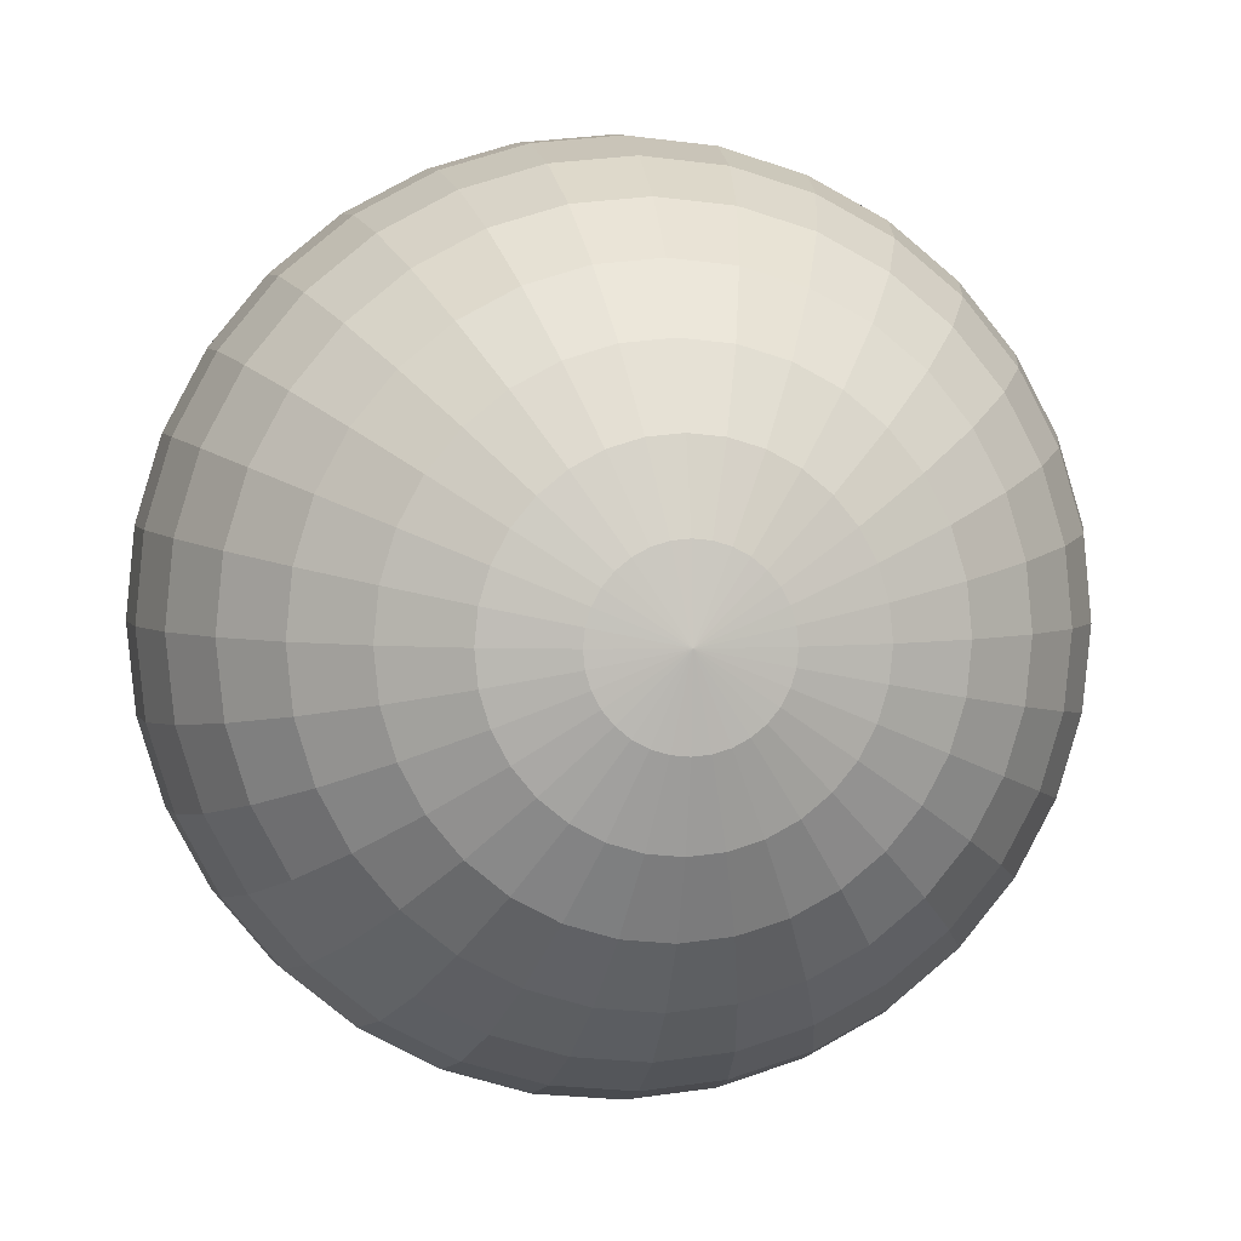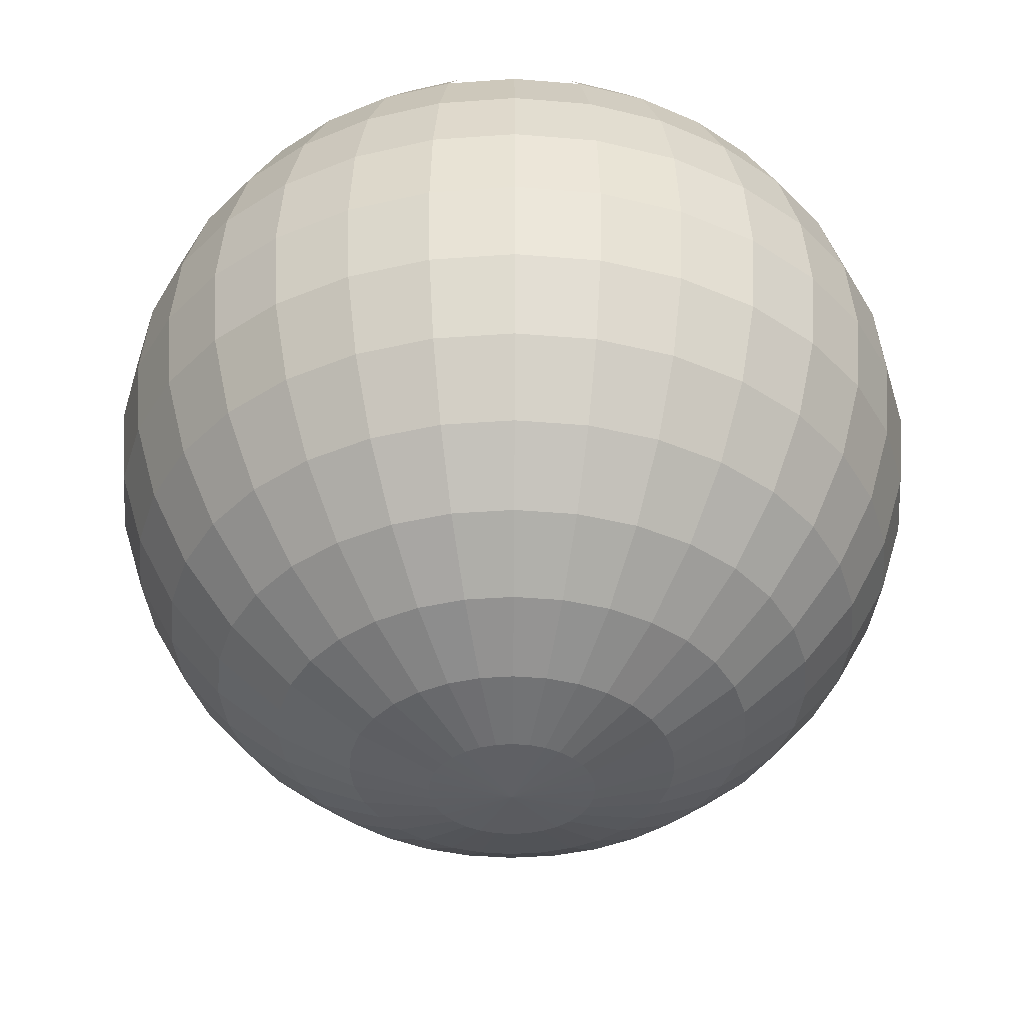
<metadata>
{"format":"obj","ext":"obj","renderer":"f3d","projection":"perspective","resolution":1024,"background":"white","views":[{"elev":3.4,"azim":-8.7,"up":"+Z"},{"elev":-38.7,"azim":89.6,"up":"+Y"}]}
</metadata>
<code>
o Sphere
v 0.1913 0.1186 -0.03806
v 0.3753 0.1755 -0.07466
v 0.5449 0.2679 -0.1084
v 0.6935 0.3923 -0.1379
v 0.8155 0.5438 -0.1622
v 0.9061 0.7167 -0.1802
v 0.9619 0.9043 -0.1913
v 0.9808 1.099 -0.1951
v 0.9619 1.294 -0.1913
v 0.9061 1.482 -0.1802
v 0.8155 1.655 -0.1622
v 0.6935 1.806 -0.1379
v 0.6533 1.806 -0.2706
v 0.7682 1.655 -0.3182
v 0.8536 1.482 -0.3536
v 0.9061 1.294 -0.3753
v 0.9239 1.099 -0.3827
v 0.9061 0.9043 -0.3753
v 0.8536 0.7167 -0.3536
v 0.7682 0.5438 -0.3182
v 0.6533 0.3923 -0.2706
v 0.5133 0.2679 -0.2126
v 0.3536 0.1755 -0.1464
v 0.1802 0.1186 -0.07466
v -0 0.09936 0
v 0.1622 0.1186 -0.1084
v 0.3182 0.1755 -0.2126
v 0.4619 0.2679 -0.3087
v 0.5879 0.3923 -0.3928
v 0.6913 0.5438 -0.4619
v 0.7682 0.7167 -0.5133
v 0.8155 0.9043 -0.5449
v 0.8315 1.099 -0.5556
v 0.8155 1.294 -0.5449
v 0.7682 1.482 -0.5133
v 0.6913 1.655 -0.4619
v 0.5879 1.806 -0.3928
v 0.5 1.806 -0.5
v 0.5879 1.655 -0.5879
v 0.6533 1.482 -0.6533
v 0.6935 1.294 -0.6935
v 0.7071 1.099 -0.7071
v 0.6935 0.9043 -0.6935
v 0.6533 0.7167 -0.6533
v 0.5879 0.5438 -0.5879
v 0.5 0.3923 -0.5
v 0.3928 0.2679 -0.3928
v 0.2706 0.1755 -0.2706
v 0.1379 0.1186 -0.1379
v 0.1084 0.1186 -0.1622
v 0.2126 0.1755 -0.3182
v 0.3087 0.2679 -0.4619
v 0.3928 0.3923 -0.5879
v 0.4619 0.5438 -0.6913
v 0.5133 0.7167 -0.7682
v 0.5449 0.9043 -0.8155
v 0.5556 1.099 -0.8315
v 0.5449 1.294 -0.8155
v 0.5133 1.482 -0.7682
v 0.4619 1.655 -0.6913
v 0.3928 1.806 -0.5879
v 0.2706 1.806 -0.6533
v 0.3182 1.655 -0.7682
v 0.3536 1.482 -0.8536
v 0.3753 1.294 -0.9061
v 0.3827 1.099 -0.9239
v 0.3753 0.9043 -0.9061
v 0.3536 0.7167 -0.8536
v 0.3182 0.5438 -0.7682
v 0.2706 0.3923 -0.6533
v 0.2126 0.2679 -0.5133
v 0.1464 0.1755 -0.3536
v 0.07466 0.1186 -0.1802
v 0.03806 0.1186 -0.1913
v 0.07466 0.1755 -0.3753
v 0.1084 0.2679 -0.5449
v 0.1379 0.3923 -0.6935
v 0.1622 0.5438 -0.8155
v 0.1802 0.7167 -0.9061
v 0.1913 0.9043 -0.9619
v 0.1951 1.099 -0.9808
v 0.1913 1.294 -0.9619
v 0.1802 1.482 -0.9061
v 0.1622 1.655 -0.8155
v 0.1379 1.806 -0.6935
v -0 1.806 -0.7071
v -0 1.655 -0.8315
v -0 1.482 -0.9239
v -0 1.294 -0.9808
v -0 1.099 -1
v -0 0.9043 -0.9808
v -0 0.7167 -0.9239
v -0 0.5438 -0.8315
v -0 0.3923 -0.7071
v -0 0.2679 -0.5556
v -0 0.1755 -0.3827
v -0 0.1186 -0.1951
v -0.03806 0.1186 -0.1913
v -0.07466 0.1755 -0.3753
v -0.1084 0.2679 -0.5449
v -0.1379 0.3923 -0.6935
v -0.1622 0.5438 -0.8155
v -0.1802 0.7167 -0.9061
v -0.1913 0.9043 -0.9619
v -0.1951 1.099 -0.9808
v -0.1913 1.294 -0.9619
v -0.1802 1.482 -0.9061
v -0.1622 1.655 -0.8155
v -0.1379 1.806 -0.6935
v -0.2706 1.806 -0.6533
v -0.3182 1.655 -0.7682
v -0.3536 1.482 -0.8536
v -0.3753 1.294 -0.9061
v -0.3827 1.099 -0.9239
v -0.3753 0.9043 -0.9061
v -0.3536 0.7167 -0.8536
v -0.3182 0.5438 -0.7682
v -0.2706 0.3923 -0.6533
v -0.2126 0.2679 -0.5133
v -0.1464 0.1755 -0.3536
v -0.07466 0.1186 -0.1802
v -0.1084 0.1186 -0.1622
v -0.2126 0.1755 -0.3182
v -0.3087 0.2679 -0.4619
v -0.3928 0.3923 -0.5879
v -0.4619 0.5438 -0.6913
v -0.5133 0.7167 -0.7682
v -0.5449 0.9043 -0.8155
v -0.5556 1.099 -0.8315
v -0.5449 1.294 -0.8155
v -0.5133 1.482 -0.7682
v -0.4619 1.655 -0.6913
v -0.3928 1.806 -0.5879
v -0.5 1.806 -0.5
v -0.5879 1.655 -0.5879
v -0.6533 1.482 -0.6533
v -0.6935 1.294 -0.6935
v -0.7071 1.099 -0.7071
v -0.6935 0.9043 -0.6935
v -0.6533 0.7167 -0.6533
v -0.5879 0.5438 -0.5879
v -0.5 0.3923 -0.5
v -0.3928 0.2679 -0.3928
v -0.2706 0.1755 -0.2706
v -0.1379 0.1186 -0.1379
v -0.1622 0.1186 -0.1084
v -0.3182 0.1755 -0.2126
v -0.4619 0.2679 -0.3087
v -0.5879 0.3923 -0.3928
v -0.6913 0.5438 -0.4619
v -0.7682 0.7167 -0.5133
v -0.8155 0.9043 -0.5449
v -0.8315 1.099 -0.5556
v -0.8155 1.294 -0.5449
v -0.7682 1.482 -0.5133
v -0.6913 1.655 -0.4619
v -0.5879 1.806 -0.3928
v -0.6533 1.806 -0.2706
v -0.7682 1.655 -0.3182
v -0.8536 1.482 -0.3536
v -0.9061 1.294 -0.3753
v -0.9239 1.099 -0.3827
v -0.9061 0.9043 -0.3753
v -0.8536 0.7167 -0.3536
v -0.7682 0.5438 -0.3182
v -0.6533 0.3923 -0.2706
v -0.5133 0.2679 -0.2126
v -0.3536 0.1755 -0.1464
v -0.1802 0.1186 -0.07466
v -0.1913 0.1186 -0.03806
v -0.3753 0.1755 -0.07466
v -0.5449 0.2679 -0.1084
v -0.6935 0.3923 -0.1379
v -0.8155 0.5438 -0.1622
v -0.9061 0.7167 -0.1802
v -0.9619 0.9043 -0.1913
v -0.9808 1.099 -0.1951
v -0.9619 1.294 -0.1913
v -0.9061 1.482 -0.1802
v -0.8155 1.655 -0.1622
v -0.6935 1.806 -0.1379
v -0.7071 1.806 0
v -0.8315 1.655 0
v -0.9239 1.482 0
v -0.9808 1.294 0
v -1 1.099 0
v -0.9808 0.9043 0
v -0.9239 0.7167 0
v -0.8315 0.5438 0
v -0.7071 0.3923 0
v -0.5556 0.2679 0
v -0.3827 0.1755 0
v -0.1951 0.1186 0
v -0.1913 0.1186 0.03806
v -0.3753 0.1755 0.07466
v -0.5449 0.2679 0.1084
v -0.6935 0.3923 0.1379
v -0.8155 0.5438 0.1622
v -0.9061 0.7167 0.1802
v -0.9619 0.9043 0.1913
v -0.9808 1.099 0.1951
v -0.9619 1.294 0.1913
v -0.9061 1.482 0.1802
v -0.8155 1.655 0.1622
v -0.6935 1.806 0.1379
v -0.6533 1.806 0.2706
v -0.7682 1.655 0.3182
v -0.8536 1.482 0.3536
v -0.9061 1.294 0.3753
v -0.9239 1.099 0.3827
v -0.9061 0.9043 0.3753
v -0.8536 0.7167 0.3536
v -0.7682 0.5438 0.3182
v -0.6533 0.3923 0.2706
v -0.5133 0.2679 0.2126
v -0.3536 0.1755 0.1464
v -0.1802 0.1186 0.07466
v -0.1622 0.1186 0.1084
v -0.3182 0.1755 0.2126
v -0.4619 0.2679 0.3087
v -0.5879 0.3923 0.3928
v -0.6913 0.5438 0.4619
v -0.7682 0.7167 0.5133
v -0.8155 0.9043 0.5449
v -0.8315 1.099 0.5556
v -0.8155 1.294 0.5449
v -0.7682 1.482 0.5133
v -0.6913 1.655 0.4619
v -0.5879 1.806 0.3928
v -0.5 1.806 0.5
v -0.5879 1.655 0.5879
v -0.6533 1.482 0.6533
v -0.6935 1.294 0.6935
v -0.7071 1.099 0.7071
v -0.6935 0.9043 0.6935
v -0.6533 0.7167 0.6533
v -0.5879 0.5438 0.5879
v -0.5 0.3923 0.5
v -0.3928 0.2679 0.3928
v -0.2706 0.1755 0.2706
v -0.1379 0.1186 0.1379
v -0.1084 0.1186 0.1622
v -0.2126 0.1755 0.3182
v -0.3087 0.2679 0.4619
v -0.3928 0.3923 0.5879
v -0.4619 0.5438 0.6913
v -0.5133 0.7167 0.7682
v -0.5449 0.9043 0.8155
v -0.5556 1.099 0.8315
v -0.5449 1.294 0.8155
v -0.5133 1.482 0.7682
v -0.4619 1.655 0.6913
v -0.3928 1.806 0.5879
v -0.2706 1.806 0.6533
v -0.3182 1.655 0.7682
v -0.3536 1.482 0.8536
v -0.3753 1.294 0.9061
v -0.3827 1.099 0.9239
v -0.3753 0.9043 0.9061
v -0.3536 0.7167 0.8536
v -0.3182 0.5438 0.7682
v -0.2706 0.3923 0.6533
v -0.2126 0.2679 0.5133
v -0.1464 0.1755 0.3536
v -0.07466 0.1186 0.1802
v -0.03806 0.1186 0.1913
v -0.07466 0.1755 0.3753
v -0.1084 0.2679 0.5449
v -0.1379 0.3923 0.6935
v -0.1622 0.5438 0.8155
v -0.1802 0.7167 0.9061
v -0.1913 0.9043 0.9619
v -0.1951 1.099 0.9808
v -0.1913 1.294 0.9619
v -0.1802 1.482 0.9061
v -0.1622 1.655 0.8155
v -0.1379 1.806 0.6935
v 0 1.806 0.7071
v 0 1.655 0.8315
v 0 1.482 0.9239
v 0 1.294 0.9808
v 0 1.099 1
v 0 0.9043 0.9808
v 0 0.7167 0.9239
v 0 0.5438 0.8315
v 0 0.3923 0.7071
v 0 0.2679 0.5556
v 0 0.1755 0.3827
v 0 0.1186 0.1951
v 0.03806 0.1186 0.1913
v 0.07466 0.1755 0.3753
v 0.1084 0.2679 0.5449
v 0.1379 0.3923 0.6935
v 0.1622 0.5438 0.8155
v 0.1802 0.7167 0.9061
v 0.1913 0.9043 0.9619
v 0.1951 1.099 0.9808
v 0.1913 1.294 0.9619
v 0.1802 1.482 0.9061
v 0.1622 1.655 0.8155
v 0.1379 1.806 0.6935
v 0.2706 1.806 0.6533
v 0.3182 1.655 0.7682
v 0.3536 1.482 0.8536
v 0.3753 1.294 0.9061
v 0.3827 1.099 0.9239
v 0.3753 0.9043 0.9061
v 0.3536 0.7167 0.8536
v 0.3182 0.5438 0.7682
v 0.2706 0.3923 0.6533
v 0.2126 0.2679 0.5133
v 0.1464 0.1755 0.3536
v 0.07466 0.1186 0.1802
v 0.1084 0.1186 0.1622
v 0.2126 0.1755 0.3182
v 0.3087 0.2679 0.4619
v 0.3928 0.3923 0.5879
v 0.4619 0.5438 0.6913
v 0.5133 0.7167 0.7682
v 0.5449 0.9043 0.8155
v 0.5556 1.099 0.8315
v 0.5449 1.294 0.8155
v 0.5133 1.482 0.7682
v 0.4619 1.655 0.6913
v 0.3928 1.806 0.5879
v 0.5 1.806 0.5
v 0.5879 1.655 0.5879
v 0.6533 1.482 0.6533
v 0.6935 1.294 0.6935
v 0.7071 1.099 0.7071
v 0.6935 0.9043 0.6935
v 0.6533 0.7167 0.6533
v 0.5879 0.5438 0.5879
v 0.5 0.3923 0.5
v 0.3928 0.2679 0.3928
v 0.2706 0.1755 0.2706
v 0.1379 0.1186 0.1379
v 0.1622 0.1186 0.1084
v 0.3182 0.1755 0.2126
v 0.4619 0.2679 0.3087
v 0.5879 0.3923 0.3928
v 0.6913 0.5438 0.4619
v 0.7682 0.7167 0.5133
v 0.8155 0.9043 0.5449
v 0.8315 1.099 0.5556
v 0.8155 1.294 0.5449
v 0.7682 1.482 0.5133
v 0.6913 1.655 0.4619
v 0.5879 1.806 0.3928
v 0.6533 1.806 0.2706
v 0.7682 1.655 0.3182
v 0.8536 1.482 0.3536
v 0.9061 1.294 0.3753
v 0.9239 1.099 0.3827
v 0.9061 0.9043 0.3753
v 0.8536 0.7167 0.3536
v 0.7682 0.5438 0.3182
v 0.6533 0.3923 0.2706
v 0.5133 0.2679 0.2126
v 0.3536 0.1755 0.1464
v 0.1802 0.1186 0.07466
v 0.1913 0.1186 0.03806
v 0.3753 0.1755 0.07466
v 0.5449 0.2679 0.1084
v 0.6935 0.3923 0.1379
v 0.8155 0.5438 0.1622
v 0.9061 0.7167 0.1802
v 0.9619 0.9043 0.1913
v 0.9808 1.099 0.1951
v 0.9619 1.294 0.1913
v 0.9061 1.482 0.1802
v 0.8155 1.655 0.1622
v 0.6935 1.806 0.1379
v 0.8315 1.655 -0
v 0.9239 1.482 -0
v 0.9808 1.294 -0
v 1 1.099 -0
v 0.9808 0.9043 -0
v 0.9239 0.7167 -0
v 0.8315 0.5438 -0
v 0.7071 0.3923 -0
v 0.5556 0.2679 -0
v 0.3827 0.1755 -0
v 0.1951 0.1186 -0
f 25 1 384
f 1 2 383
f 1 383 384
f 382 383 2
f 382 2 3
f 381 382 3
f 381 3 4
f 380 381 4
f 380 4 5
f 379 380 5
f 379 5 6
f 378 379 6
f 378 6 7
f 377 378 7
f 377 7 8
f 376 377 8
f 376 8 9
f 375 376 9
f 375 9 10
f 374 375 10
f 374 10 11
f 12 11 14
f 12 14 13
f 11 10 15
f 11 15 14
f 10 9 16
f 10 16 15
f 9 8 17
f 9 17 16
f 8 7 18
f 8 18 17
f 7 6 19
f 7 19 18
f 6 5 20
f 6 20 19
f 5 4 21
f 5 21 20
f 4 3 22
f 4 22 21
f 3 2 23
f 3 23 22
f 2 1 24
f 2 24 23
f 1 25 24
f 24 25 26
f 23 24 26
f 23 26 27
f 22 23 27
f 22 27 28
f 21 22 28
f 21 28 29
f 20 21 29
f 20 29 30
f 19 20 30
f 19 30 31
f 18 19 31
f 18 31 32
f 17 18 32
f 17 32 33
f 16 17 33
f 16 33 34
f 15 16 34
f 15 34 35
f 14 15 35
f 14 35 36
f 13 14 36
f 13 36 37
f 37 36 39
f 37 39 38
f 36 35 40
f 36 40 39
f 35 34 41
f 35 41 40
f 34 33 42
f 34 42 41
f 33 32 43
f 33 43 42
f 32 31 44
f 32 44 43
f 31 30 45
f 31 45 44
f 30 29 46
f 30 46 45
f 29 28 47
f 29 47 46
f 28 27 48
f 28 48 47
f 27 26 49
f 27 49 48
f 26 25 49
f 49 25 50
f 48 49 50
f 48 50 51
f 47 48 51
f 47 51 52
f 46 47 52
f 46 52 53
f 45 46 53
f 45 53 54
f 44 45 54
f 44 54 55
f 43 44 55
f 43 55 56
f 42 43 56
f 42 56 57
f 41 42 57
f 41 57 58
f 40 41 58
f 40 58 59
f 39 40 59
f 39 59 60
f 38 39 60
f 38 60 61
f 61 60 63
f 61 63 62
f 60 59 64
f 60 64 63
f 59 58 65
f 59 65 64
f 58 57 66
f 58 66 65
f 57 56 67
f 57 67 66
f 56 55 68
f 56 68 67
f 55 54 69
f 55 69 68
f 54 53 70
f 54 70 69
f 53 52 71
f 53 71 70
f 52 51 72
f 52 72 71
f 51 50 73
f 51 73 72
f 50 25 73
f 73 25 74
f 72 73 74
f 72 74 75
f 71 72 75
f 71 75 76
f 70 71 76
f 70 76 77
f 69 70 77
f 69 77 78
f 68 69 78
f 68 78 79
f 67 68 79
f 67 79 80
f 66 67 80
f 66 80 81
f 65 66 81
f 65 81 82
f 64 65 82
f 64 82 83
f 63 64 83
f 63 83 84
f 62 63 84
f 62 84 85
f 85 84 87
f 85 87 86
f 84 83 88
f 84 88 87
f 83 82 89
f 83 89 88
f 82 81 90
f 82 90 89
f 81 80 91
f 81 91 90
f 80 79 92
f 80 92 91
f 79 78 93
f 79 93 92
f 78 77 94
f 78 94 93
f 77 76 95
f 77 95 94
f 76 75 96
f 76 96 95
f 75 74 97
f 75 97 96
f 74 25 97
f 97 25 98
f 96 97 98
f 96 98 99
f 95 96 99
f 95 99 100
f 94 95 100
f 94 100 101
f 93 94 101
f 93 101 102
f 92 93 102
f 92 102 103
f 91 92 103
f 91 103 104
f 90 91 104
f 90 104 105
f 89 90 105
f 89 105 106
f 88 89 106
f 88 106 107
f 87 88 107
f 87 107 108
f 86 87 108
f 86 108 109
f 109 108 111
f 109 111 110
f 108 107 112
f 108 112 111
f 107 106 113
f 107 113 112
f 106 105 114
f 106 114 113
f 105 104 115
f 105 115 114
f 104 103 116
f 104 116 115
f 103 102 117
f 103 117 116
f 102 101 118
f 102 118 117
f 101 100 119
f 101 119 118
f 100 99 120
f 100 120 119
f 99 98 121
f 99 121 120
f 98 25 121
f 121 25 122
f 120 121 122
f 120 122 123
f 119 120 123
f 119 123 124
f 118 119 124
f 118 124 125
f 117 118 125
f 117 125 126
f 116 117 126
f 116 126 127
f 115 116 127
f 115 127 128
f 114 115 128
f 114 128 129
f 113 114 129
f 113 129 130
f 112 113 130
f 112 130 131
f 111 112 131
f 111 131 132
f 110 111 132
f 110 132 133
f 133 132 135
f 133 135 134
f 132 131 136
f 132 136 135
f 131 130 137
f 131 137 136
f 130 129 138
f 130 138 137
f 129 128 139
f 129 139 138
f 128 127 140
f 128 140 139
f 127 126 141
f 127 141 140
f 126 125 142
f 126 142 141
f 125 124 143
f 125 143 142
f 124 123 144
f 124 144 143
f 123 122 145
f 123 145 144
f 122 25 145
f 145 25 146
f 144 145 146
f 144 146 147
f 143 144 147
f 143 147 148
f 142 143 148
f 142 148 149
f 141 142 149
f 141 149 150
f 140 141 150
f 140 150 151
f 139 140 151
f 139 151 152
f 138 139 152
f 138 152 153
f 137 138 153
f 137 153 154
f 136 137 154
f 136 154 155
f 135 136 155
f 135 155 156
f 134 135 156
f 134 156 157
f 157 156 159
f 157 159 158
f 156 155 160
f 156 160 159
f 155 154 161
f 155 161 160
f 154 153 162
f 154 162 161
f 153 152 163
f 153 163 162
f 152 151 164
f 152 164 163
f 151 150 165
f 151 165 164
f 150 149 166
f 150 166 165
f 149 148 167
f 149 167 166
f 148 147 168
f 148 168 167
f 147 146 169
f 147 169 168
f 146 25 169
f 169 25 170
f 168 169 170
f 168 170 171
f 167 168 171
f 167 171 172
f 166 167 172
f 166 172 173
f 165 166 173
f 165 173 174
f 164 165 174
f 164 174 175
f 163 164 175
f 163 175 176
f 162 163 176
f 162 176 177
f 161 162 177
f 161 177 178
f 160 161 178
f 160 178 179
f 159 160 179
f 159 179 180
f 158 159 180
f 158 180 181
f 181 180 183
f 181 183 182
f 180 179 184
f 180 184 183
f 179 178 185
f 179 185 184
f 178 177 186
f 178 186 185
f 177 176 187
f 177 187 186
f 176 175 188
f 176 188 187
f 175 174 189
f 175 189 188
f 174 173 190
f 174 190 189
f 173 172 191
f 173 191 190
f 172 171 192
f 172 192 191
f 171 170 193
f 171 193 192
f 170 25 193
f 193 25 194
f 192 193 194
f 192 194 195
f 191 192 195
f 191 195 196
f 190 191 196
f 190 196 197
f 189 190 197
f 189 197 198
f 188 189 198
f 188 198 199
f 187 188 199
f 187 199 200
f 186 187 200
f 186 200 201
f 185 186 201
f 185 201 202
f 184 185 202
f 184 202 203
f 183 184 203
f 183 203 204
f 182 183 204
f 182 204 205
f 205 204 207
f 205 207 206
f 204 203 208
f 204 208 207
f 203 202 209
f 203 209 208
f 202 201 210
f 202 210 209
f 201 200 211
f 201 211 210
f 200 199 212
f 200 212 211
f 199 198 213
f 199 213 212
f 198 197 214
f 198 214 213
f 197 196 215
f 197 215 214
f 196 195 216
f 196 216 215
f 195 194 217
f 195 217 216
f 194 25 217
f 217 25 218
f 216 217 218
f 216 218 219
f 215 216 219
f 215 219 220
f 214 215 220
f 214 220 221
f 213 214 221
f 213 221 222
f 212 213 222
f 212 222 223
f 211 212 223
f 211 223 224
f 210 211 224
f 210 224 225
f 209 210 225
f 209 225 226
f 208 209 226
f 208 226 227
f 207 208 227
f 207 227 228
f 206 207 228
f 206 228 229
f 229 228 231
f 229 231 230
f 228 227 232
f 228 232 231
f 227 226 233
f 227 233 232
f 226 225 234
f 226 234 233
f 225 224 235
f 225 235 234
f 224 223 236
f 224 236 235
f 223 222 237
f 223 237 236
f 222 221 238
f 222 238 237
f 221 220 239
f 221 239 238
f 220 219 240
f 220 240 239
f 219 218 241
f 219 241 240
f 218 25 241
f 241 25 242
f 240 241 242
f 240 242 243
f 239 240 243
f 239 243 244
f 238 239 244
f 238 244 245
f 237 238 245
f 237 245 246
f 236 237 246
f 236 246 247
f 235 236 247
f 235 247 248
f 234 235 248
f 234 248 249
f 233 234 249
f 233 249 250
f 232 233 250
f 232 250 251
f 231 232 251
f 231 251 252
f 230 231 252
f 230 252 253
f 253 252 255
f 253 255 254
f 252 251 256
f 252 256 255
f 251 250 257
f 251 257 256
f 250 249 258
f 250 258 257
f 249 248 259
f 249 259 258
f 248 247 260
f 248 260 259
f 247 246 261
f 247 261 260
f 246 245 262
f 246 262 261
f 245 244 263
f 245 263 262
f 244 243 264
f 244 264 263
f 243 242 265
f 243 265 264
f 242 25 265
f 265 25 266
f 264 265 266
f 264 266 267
f 263 264 267
f 263 267 268
f 262 263 268
f 262 268 269
f 261 262 269
f 261 269 270
f 260 261 270
f 260 270 271
f 259 260 271
f 259 271 272
f 258 259 272
f 258 272 273
f 257 258 273
f 257 273 274
f 256 257 274
f 256 274 275
f 255 256 275
f 255 275 276
f 254 255 276
f 254 276 277
f 277 276 279
f 277 279 278
f 276 275 280
f 276 280 279
f 275 274 281
f 275 281 280
f 274 273 282
f 274 282 281
f 273 272 283
f 273 283 282
f 272 271 284
f 272 284 283
f 271 270 285
f 271 285 284
f 270 269 286
f 270 286 285
f 269 268 287
f 269 287 286
f 268 267 288
f 268 288 287
f 267 266 289
f 267 289 288
f 266 25 289
f 289 25 290
f 288 289 290
f 288 290 291
f 287 288 291
f 287 291 292
f 286 287 292
f 286 292 293
f 285 286 293
f 285 293 294
f 284 285 294
f 284 294 295
f 283 284 295
f 283 295 296
f 282 283 296
f 282 296 297
f 281 282 297
f 281 297 298
f 280 281 298
f 280 298 299
f 279 280 299
f 279 299 300
f 278 279 300
f 278 300 301
f 301 300 303
f 301 303 302
f 300 299 304
f 300 304 303
f 299 298 305
f 299 305 304
f 298 297 306
f 298 306 305
f 297 296 307
f 297 307 306
f 296 295 308
f 296 308 307
f 295 294 309
f 295 309 308
f 294 293 310
f 294 310 309
f 293 292 311
f 293 311 310
f 292 291 312
f 292 312 311
f 291 290 313
f 291 313 312
f 290 25 313
f 313 25 314
f 312 313 314
f 312 314 315
f 311 312 315
f 311 315 316
f 310 311 316
f 310 316 317
f 309 310 317
f 309 317 318
f 308 309 318
f 308 318 319
f 307 308 319
f 307 319 320
f 306 307 320
f 306 320 321
f 305 306 321
f 305 321 322
f 304 305 322
f 304 322 323
f 303 304 323
f 303 323 324
f 302 303 324
f 302 324 325
f 325 324 327
f 325 327 326
f 324 323 328
f 324 328 327
f 323 322 329
f 323 329 328
f 322 321 330
f 322 330 329
f 321 320 331
f 321 331 330
f 320 319 332
f 320 332 331
f 319 318 333
f 319 333 332
f 318 317 334
f 318 334 333
f 317 316 335
f 317 335 334
f 316 315 336
f 316 336 335
f 315 314 337
f 315 337 336
f 314 25 337
f 337 25 338
f 336 337 338
f 336 338 339
f 335 336 339
f 335 339 340
f 334 335 340
f 334 340 341
f 333 334 341
f 333 341 342
f 332 333 342
f 332 342 343
f 331 332 343
f 331 343 344
f 330 331 344
f 330 344 345
f 329 330 345
f 329 345 346
f 328 329 346
f 328 346 347
f 327 328 347
f 327 347 348
f 326 327 348
f 326 348 349
f 349 348 351
f 349 351 350
f 348 347 352
f 348 352 351
f 347 346 353
f 347 353 352
f 346 345 354
f 346 354 353
f 345 344 355
f 345 355 354
f 344 343 356
f 344 356 355
f 343 342 357
f 343 357 356
f 342 341 358
f 342 358 357
f 341 340 359
f 341 359 358
f 340 339 360
f 340 360 359
f 339 338 361
f 339 361 360
f 338 25 361
f 361 25 362
f 360 361 362
f 360 362 363
f 359 360 363
f 359 363 364
f 358 359 364
f 358 364 365
f 357 358 365
f 357 365 366
f 356 357 366
f 356 366 367
f 355 356 367
f 355 367 368
f 354 355 368
f 354 368 369
f 353 354 369
f 353 369 370
f 352 353 370
f 352 370 371
f 351 352 371
f 351 371 372
f 350 351 372
f 350 372 373
f 372 371 375
f 372 375 374
f 371 370 376
f 371 376 375
f 370 369 377
f 370 377 376
f 369 368 378
f 369 378 377
f 368 367 379
f 368 379 378
f 367 366 380
f 367 380 379
f 366 365 381
f 366 381 380
f 365 364 382
f 365 382 381
f 364 363 383
f 364 383 382
f 363 362 384
f 363 384 383
f 362 25 384

</code>
